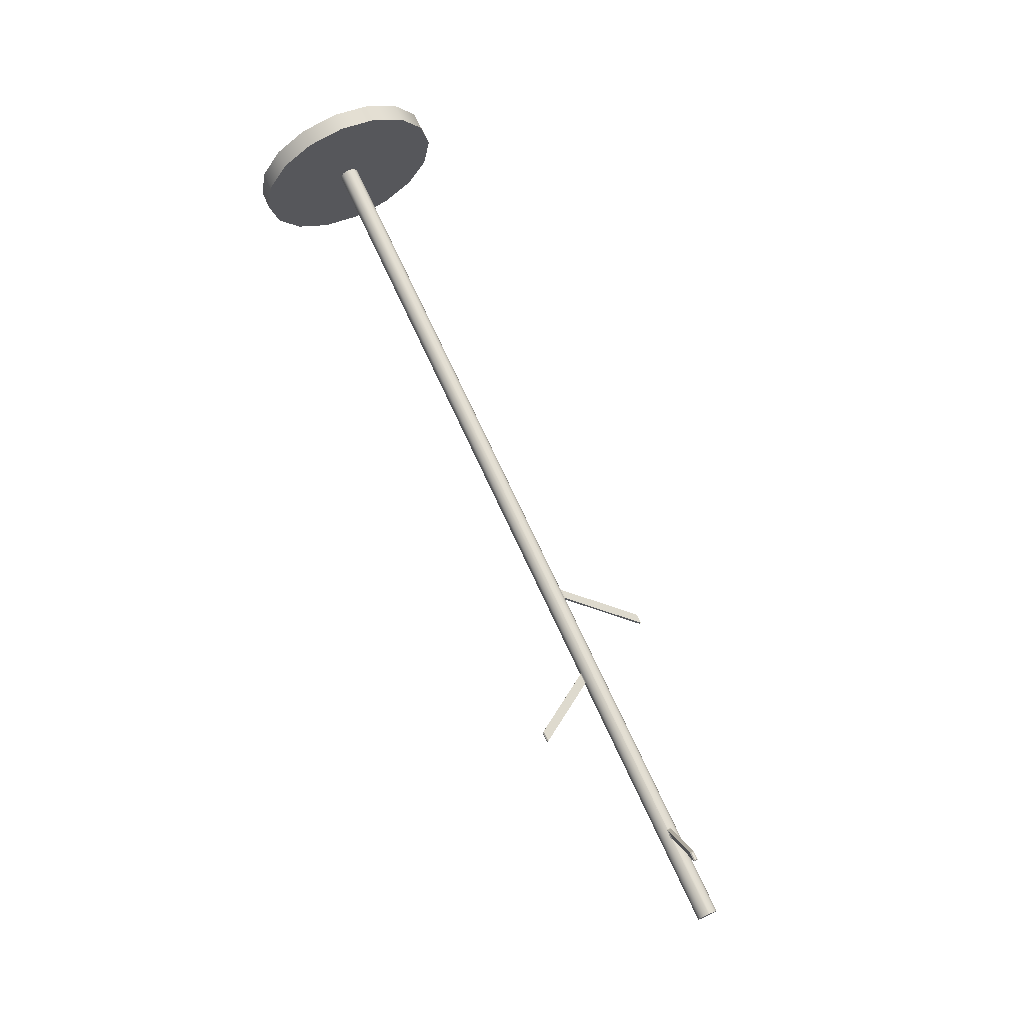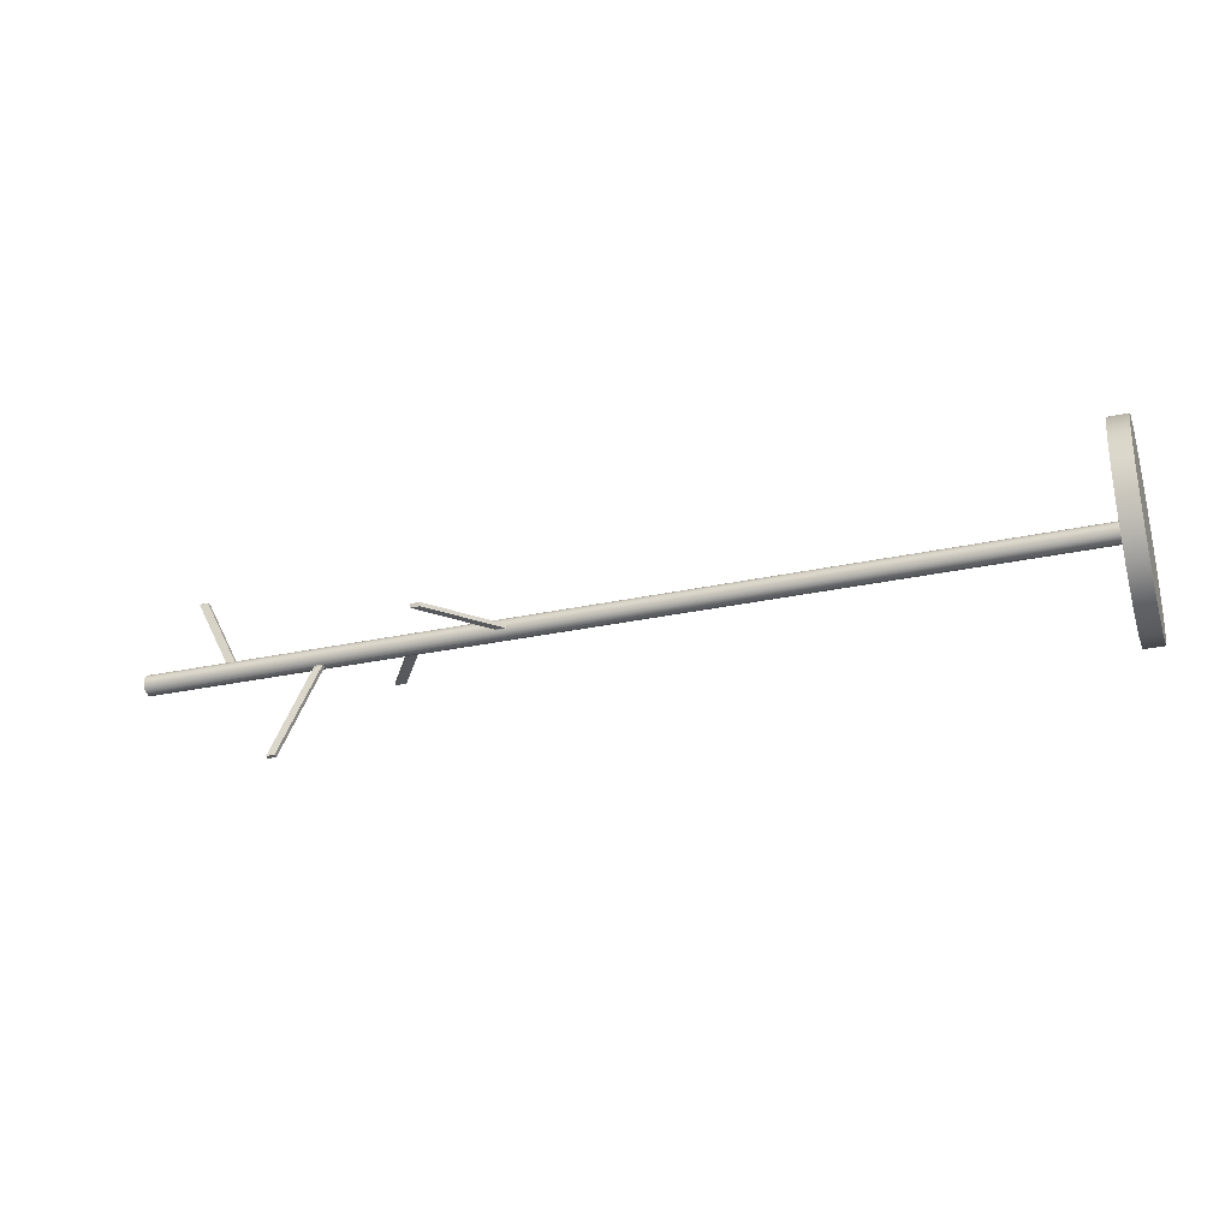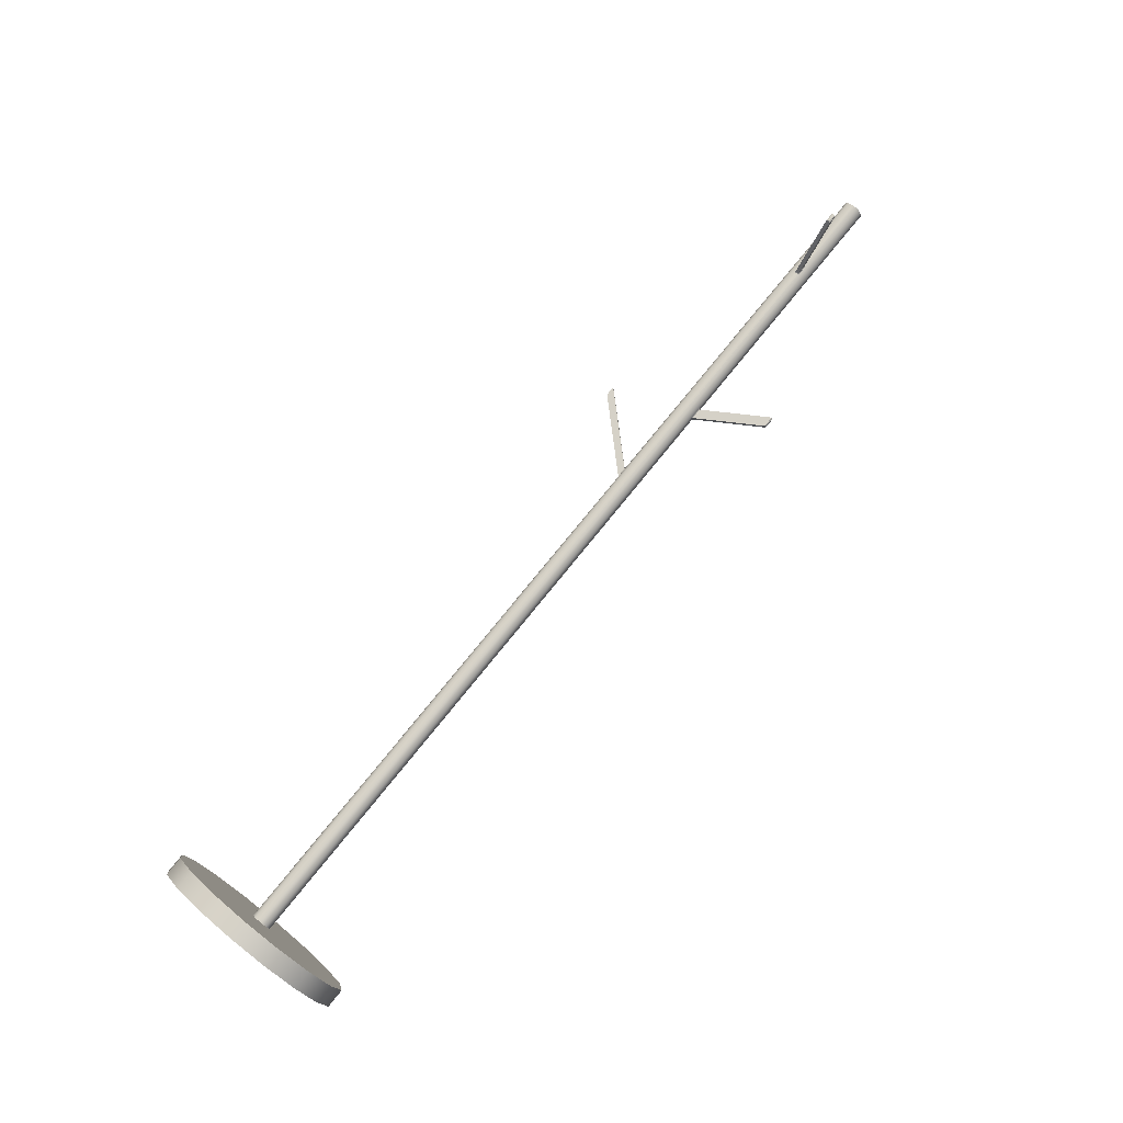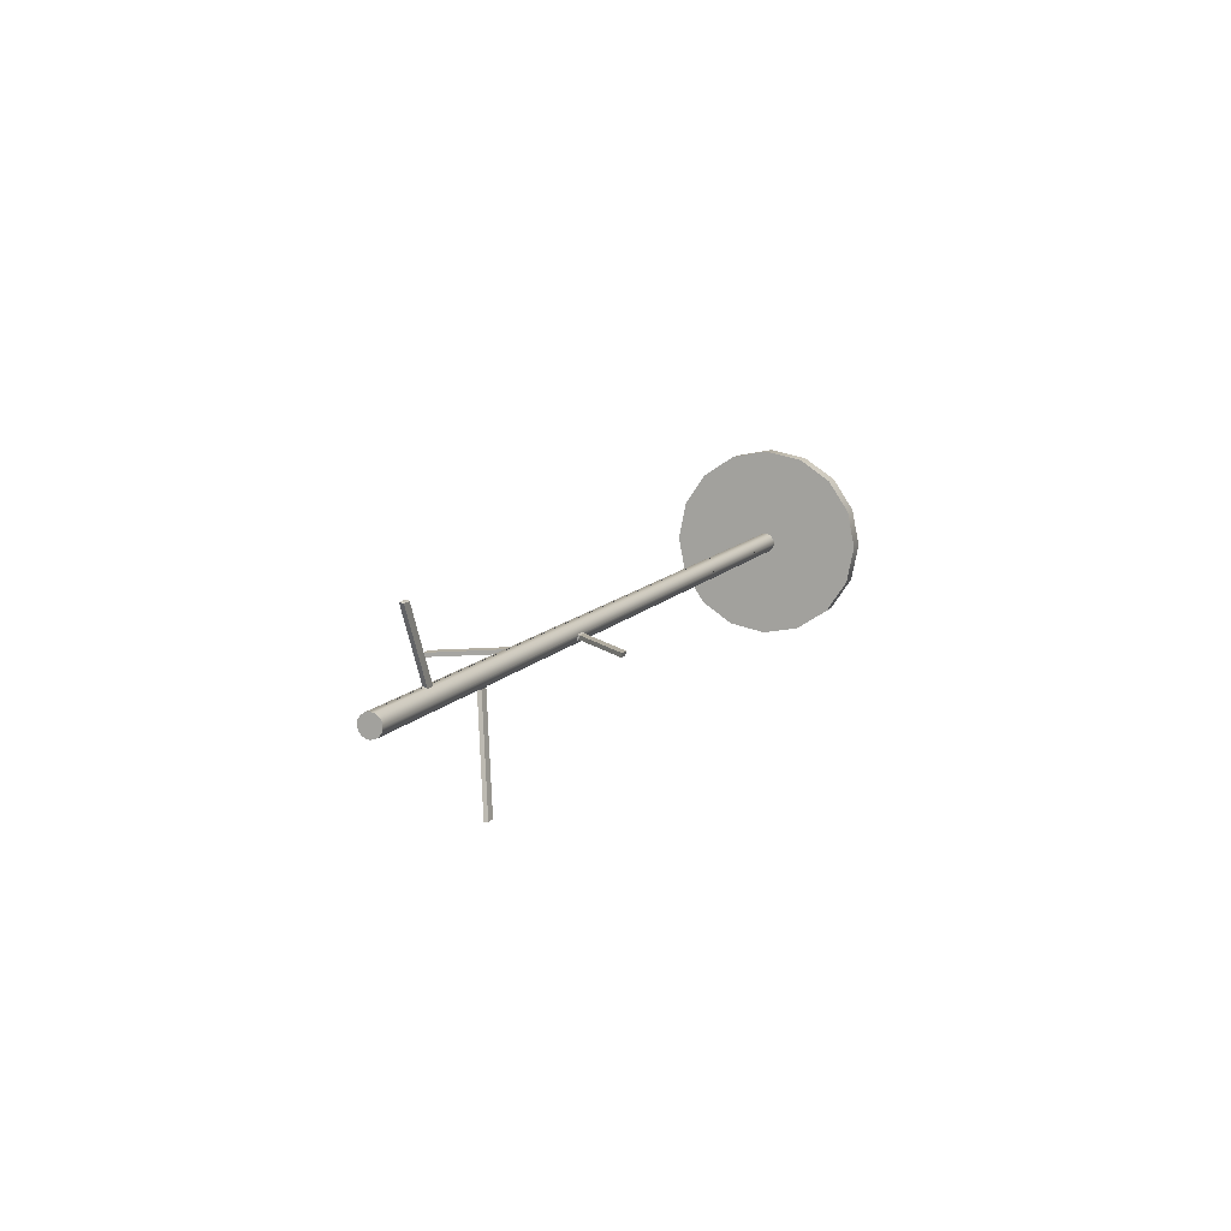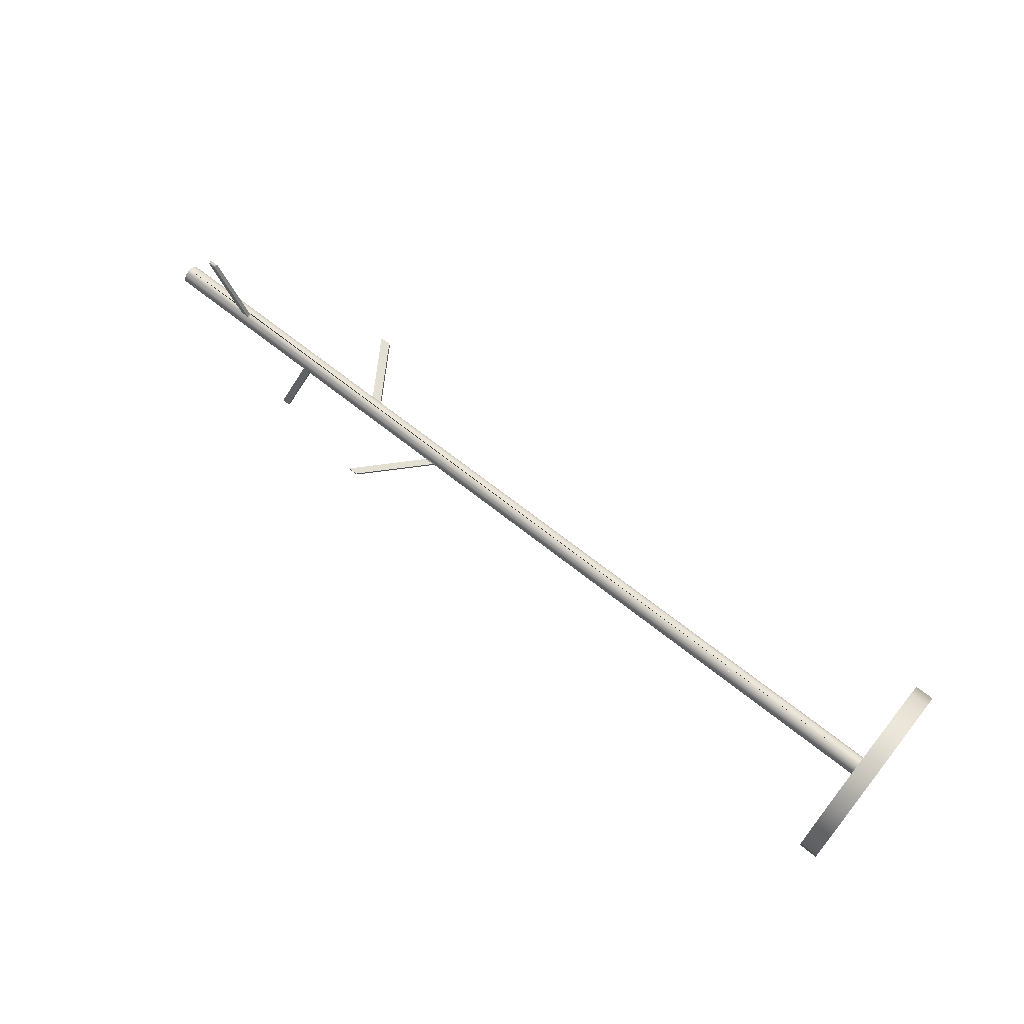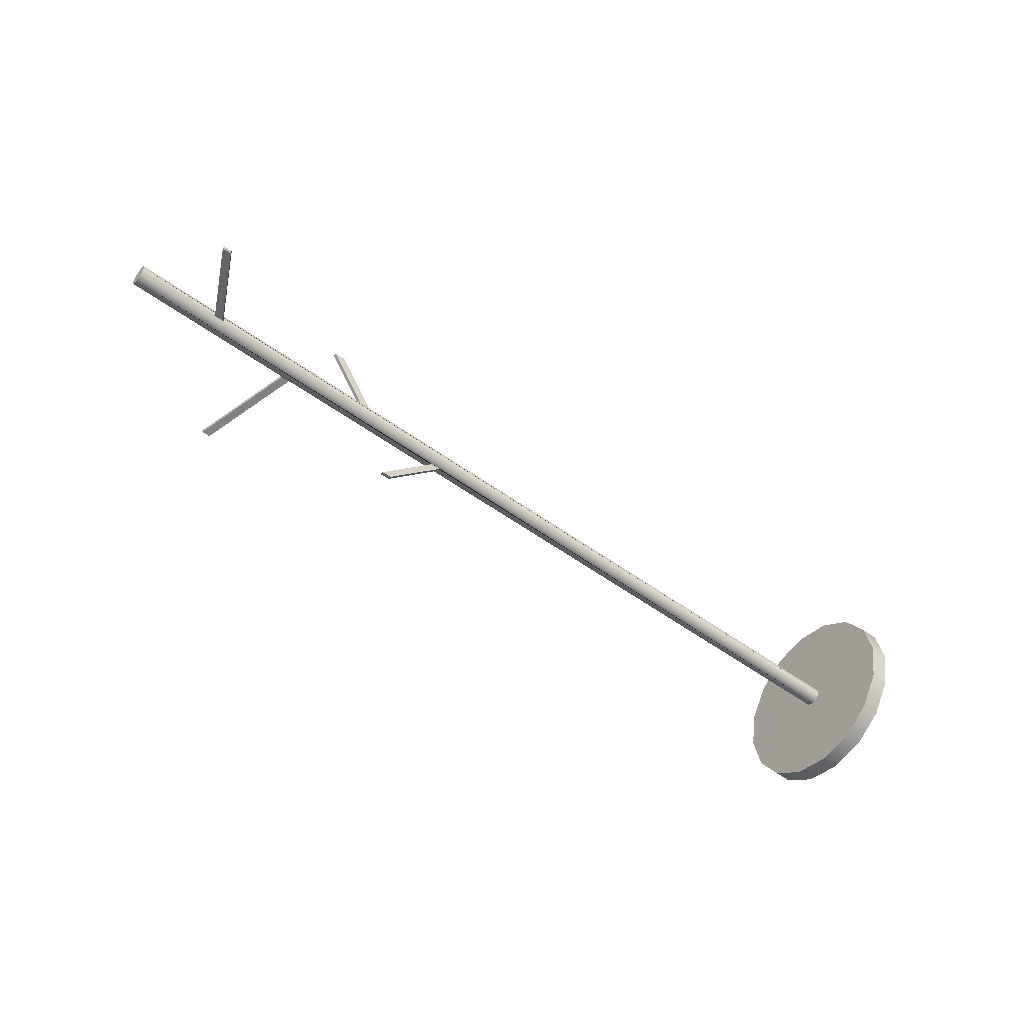
<metadata>
{"format":"obj","ext":"obj","renderer":"f3d","projection":"perspective","resolution":1024,"background":"white","views":[{"elev":71.3,"azim":65.4,"up":"+Y"},{"elev":-29.1,"azim":-162.1,"up":"+Y"},{"elev":79.1,"azim":-50.8,"up":"+Y"},{"elev":10.5,"azim":111.3,"up":"+Y"},{"elev":67.1,"azim":-141.3,"up":"+Y"},{"elev":-51.6,"azim":141.4,"up":"+Z"}]}
</metadata>
<code>
v -120.2 24.45 9.792
v -120.2 18.9 18.09
v -120.2 10.6 23.64
v -120.2 0.8055 25.59
v -120.2 -8.987 23.64
v -120.2 -17.29 18.09
v -120.2 -22.84 9.792
v -120.2 -24.78 3.8e-05
v -120.2 -22.84 -9.792
v -120.2 -17.29 -18.09
v -120.2 -8.987 -23.64
v -120.2 0.8054 -25.59
v -120.2 10.6 -23.64
v -120.2 18.9 -18.09
v -120.2 24.45 -9.792
v -120.2 26.39 0
v -115.3 24.45 9.792
v -115.3 18.9 18.09
v -115.3 10.6 23.64
v -115.3 0.8055 25.59
v -115.3 -8.987 23.64
v -115.3 -17.29 18.09
v -115.3 -22.84 9.792
v -115.3 -24.78 3.8e-05
v -115.3 -22.84 -9.792
v -115.3 -17.29 -18.09
v -115.3 -8.987 -23.64
v -115.3 0.8054 -25.59
v -115.3 10.6 -23.64
v -115.3 18.9 -18.09
v -115.3 24.45 -9.792
v -115.3 26.39 0
v -120.2 0.8054 0
v -115.3 3.212 0.9966
v -115.3 2.647 1.842
v -115.3 1.802 2.406
v -115.3 0.8054 2.604
v -115.3 -0.1912 2.406
v -115.3 -1.036 1.842
v -115.3 -1.601 0.9966
v -115.3 -1.799 0
v -115.3 -1.601 -0.9966
v -115.3 -1.036 -1.842
v -115.3 -0.1912 -2.406
v -115.3 0.8054 -2.604
v -115.3 1.802 -2.406
v -115.3 2.647 -1.842
v -115.3 3.212 -0.9966
v -115.3 3.41 0
v 120.2 3.212 0.9966
v 120.2 2.647 1.842
v 120.2 0.8054 0
v 120.2 1.802 2.406
v 120.2 0.8054 2.604
v 120.2 -0.1912 2.406
v 120.2 -1.036 1.842
v 120.2 -1.601 0.9966
v 120.2 -1.799 0
v 120.2 -1.601 -0.9966
v 120.2 -1.036 -1.842
v 120.2 -0.1912 -2.406
v 120.2 0.8054 -2.604
v 120.2 1.802 -2.406
v 120.2 2.647 -1.842
v 120.2 3.212 -0.9966
v 120.2 3.41 0
v 81.2 -26.39 -4.892
v 81.2 -26.2 -5.889
v 83.39 -26.2 -5.889
v 83.39 -26.39 -4.892
v 2.475 3.212 -0.9966
v 40.94 -0.1912 -18.17
v 40.94 0.8054 -18.37
v 43.46 0.8054 -18.37
v 43.43 -0.1912 -18.17
v 72.94 -1.761 0.1887
v 73.19 -1.978 -0.03571
v 75.53 -1.757 0.2099
v 75.38 -1.999 -0.03973
v 72.94 -1.494 -1.157
v 73.19 -1.78 -1.032
v 75.53 -1.482 -1.175
v 75.38 -1.8 -1.036
v 96.48 3.371 0.1958
v 96.77 3.59 0
v 99.27 3.364 0.23
v 99.14 3.622 0
v 96.44 3.212 -0.9966
v 96.8 3.447 -0.9966
v 99.38 3.212 -0.9966
v 99.19 3.524 -0.9966
v 106 21.32 -0.2608
v 105.7 21.17 0
v 105.8 20.99 -0.9966
v 106 21.22 -0.777
v 107.9 21.32 -0.2679
v 108.1 21.1 0
v 107.9 21.22 -0.7725
v 108.1 20.92 -0.9966
v 49.39 1.957 2.302
v 49.68 1.802 2.565
v 52.68 1.994 2.278
v 52.57 1.802 2.603
v 49.38 0.6081 2.565
v 49.69 0.8054 2.776
v 52.7 0.5654 2.557
v 52.59 0.8054 2.813
v 59.71 1.802 18.16
v 60.01 1.578 18.39
v 60 1.07 18.49
v 59.7 0.8054 18.34
v 62.35 1.079 18.49
v 62.52 0.8054 18.27
v 62.34 1.572 18.39
v 62.53 1.802 18.09
v 25.83 -0.3505 -2.3
v 26.16 -0.1912 -2.547
v 28.76 -0.4027 -2.265
v 28.69 -0.1912 -2.593
v 25.82 1.008 -2.564
v 26.17 0.8054 -2.756
v 28.82 1.069 -2.552
v 28.73 0.8054 -2.802
v -120.2 -22.84 9.947
v -120.2 -24.78 0.04591
v -120.2 0.8054 0.04589
v -120.2 -22.84 -9.855
v -120.2 -17.29 -18.25
g initialShadingGroup Mesh
f 1 2 18 17
f 2 3 19 18
f 3 4 20 19
f 4 5 21 20
f 5 6 22 21
f 6 7 23 22
f 7 8 24 23
f 8 9 25 24
f 9 10 26 25
f 10 11 27 26
f 11 12 28 27
f 12 13 29 28
f 13 14 30 29
f 14 15 31 30
f 15 16 32 31
f 16 1 17 32
f 2 1 33
f 3 2 33
f 4 3 33
f 5 4 33
f 6 5 33
f 7 6 33
f 125 124 126
f 127 125 126
f 128 127 126
f 11 10 33
f 12 11 33
f 13 12 33
f 14 13 33
f 15 14 33
f 16 15 33
f 1 16 33
f 50 51 52
f 51 53 52
f 53 54 52
f 54 55 52
f 55 56 52
f 56 57 52
f 57 58 52
f 58 59 52
f 59 60 52
f 60 61 52
f 61 62 52
f 62 63 52
f 63 64 52
f 64 65 52
f 65 66 52
f 66 50 52
f 17 18 35 34
f 18 19 36 35
f 19 20 37 36
f 20 21 38 37
f 21 22 39 38
f 22 23 40 39
f 23 24 41 40
f 24 25 42 41
f 25 26 43 42
f 26 27 44 43
f 27 28 45 44
f 28 29 46 45
f 29 30 47 46
f 30 31 48 47
f 31 32 49 48
f 32 17 34 49
f 34 35 51 50
f 38 39 56 55
f 39 40 57 56
f 72 73 74 75
f 46 47 64 63
f 67 68 69 70
f 76 77 79 78
f 77 76 80 81
f 78 79 83 82
f 81 80 82 83
f 84 85 89 88
f 85 84 86 87
f 87 86 90 91
f 88 89 91 90
f 92 93 97 96
f 93 92 95 94
f 94 95 98 99
f 96 97 99 98
f 100 101 103 102
f 101 100 104 105
f 102 103 107 106
f 105 104 106 107
f 108 109 114 115
f 109 108 111 110
f 110 111 113 112
f 112 113 115 114
f 116 117 119 118
f 117 116 120 121
f 118 119 123 122
f 121 120 122 123
f 35 36 100 102 53 51
f 102 106 54 53
f 37 38 55 54 106 104
f 40 41 76 78 58 57
f 78 82 59 58
f 42 43 60 59 82 80
f 43 44 116 118 61 60
f 45 46 63 62 122 120
f 47 48 71 88 90 65 64
f 48 49 84 88 71
f 49 34 50 66 86 84
f 41 42 80 76
f 77 81 68 67
f 81 83 69 68
f 83 79 70 69
f 79 77 67 70
f 95 92 96 98
f 90 86 66 65
f 89 85 93 94
f 85 87 97 93
f 87 91 99 97
f 91 89 94 99
f 36 37 104 100
f 109 110 112 114
f 101 105 111 108
f 105 107 113 111
f 107 103 115 113
f 103 101 108 115
f 44 45 120 116
f 118 122 62 61
f 117 121 73 72
f 121 123 74 73
f 123 119 75 74
f 119 117 72 75
f 8 7 124 125
f 7 33 126 124
f 9 8 125 127
f 10 9 127 128
f 33 10 128 126

</code>
